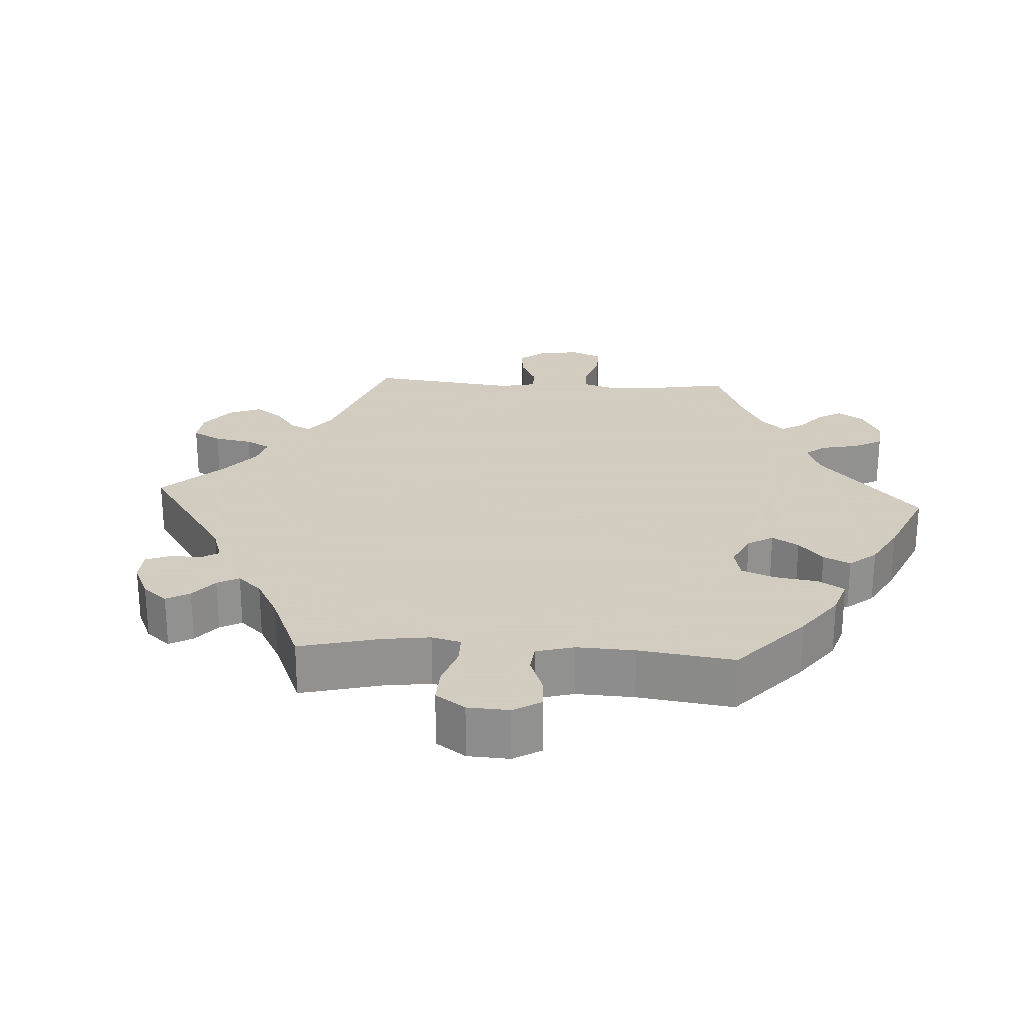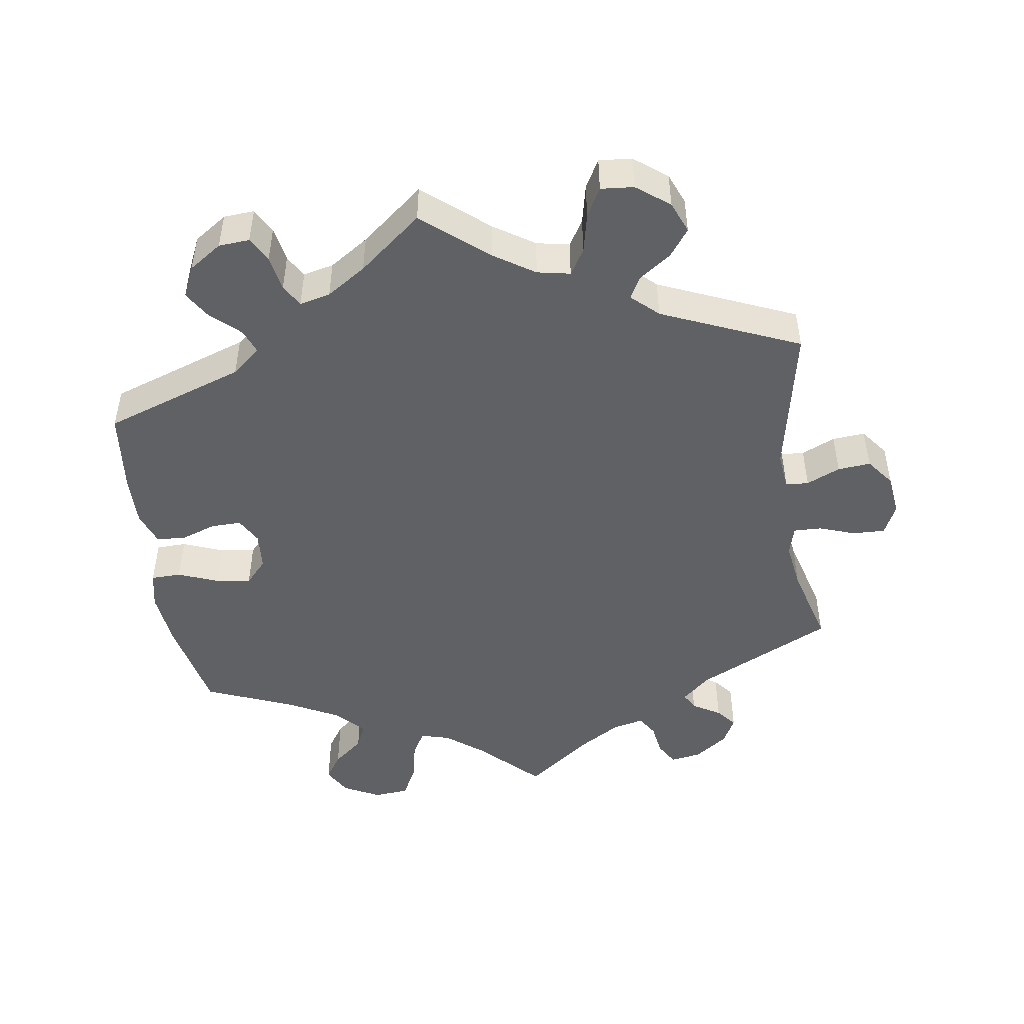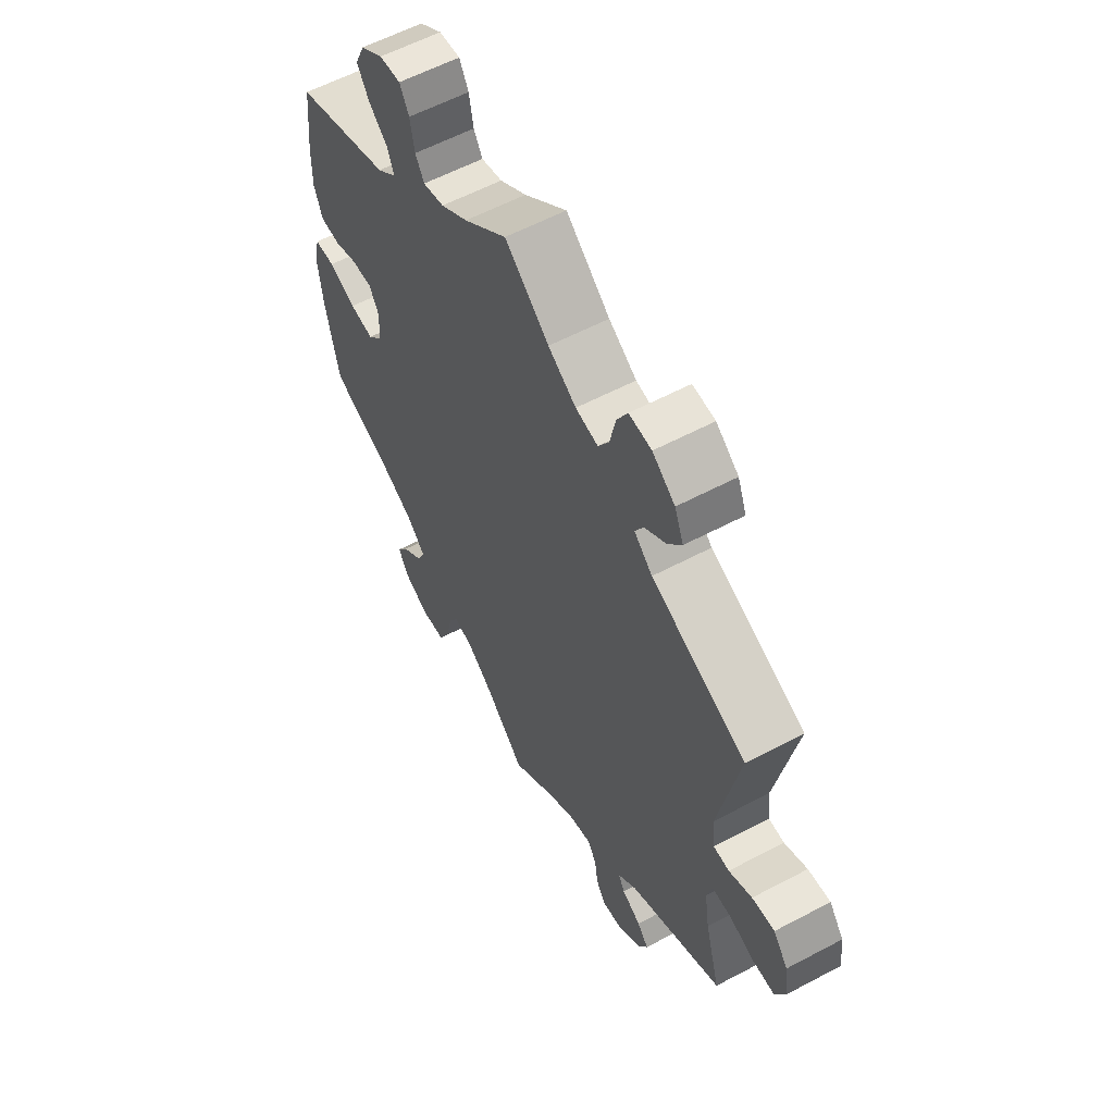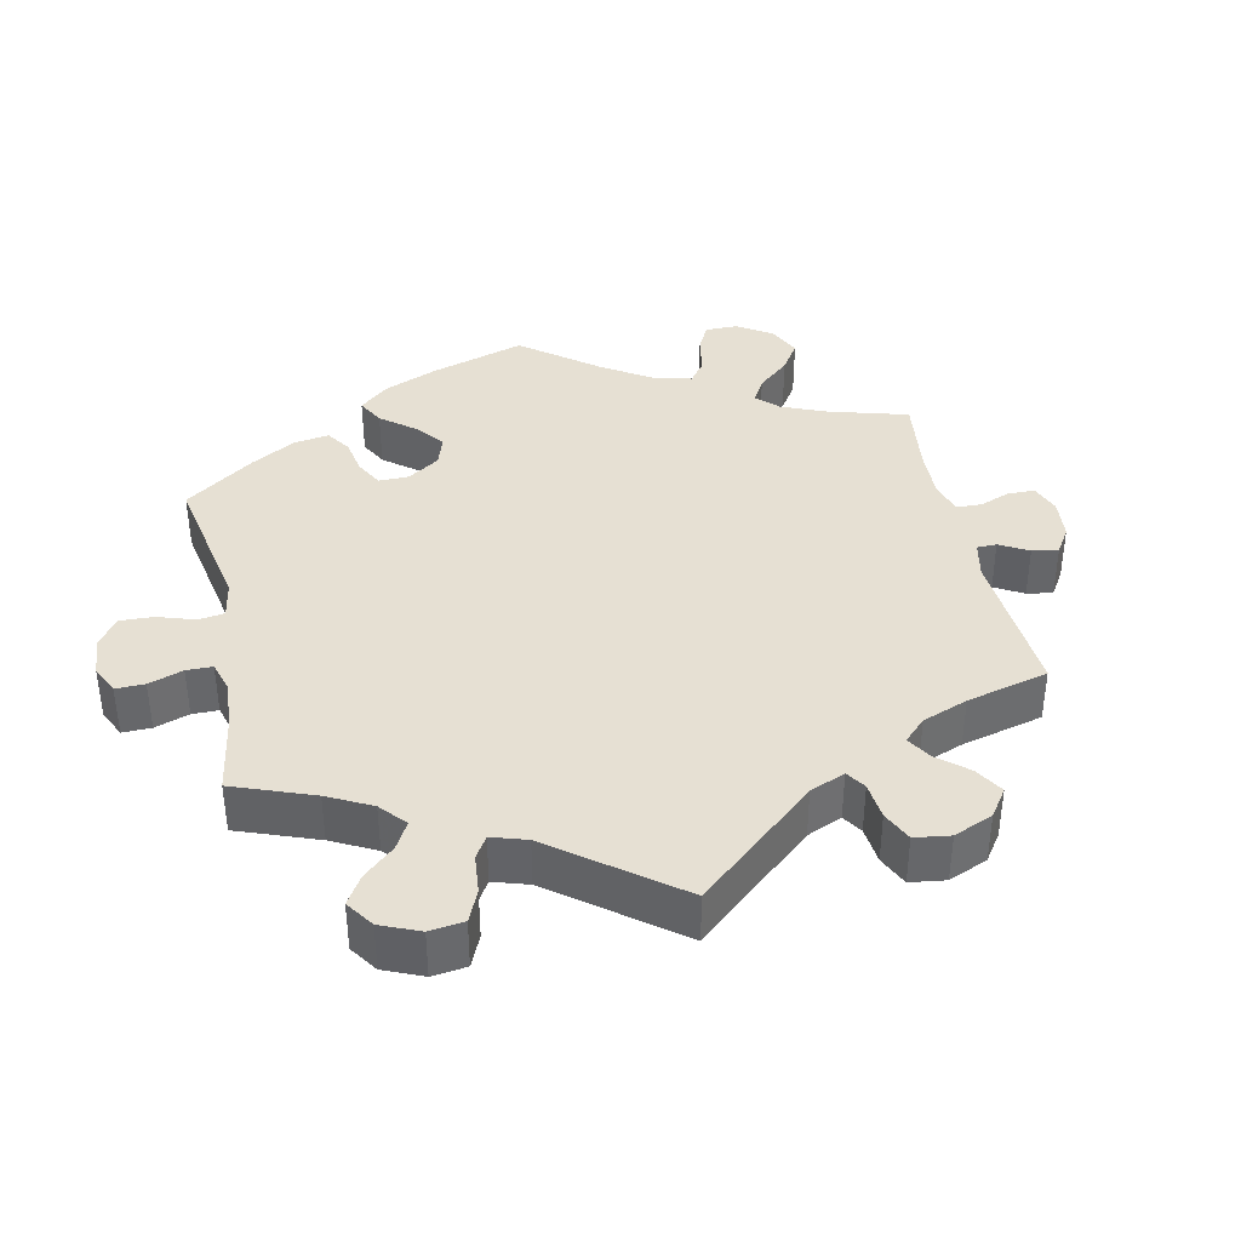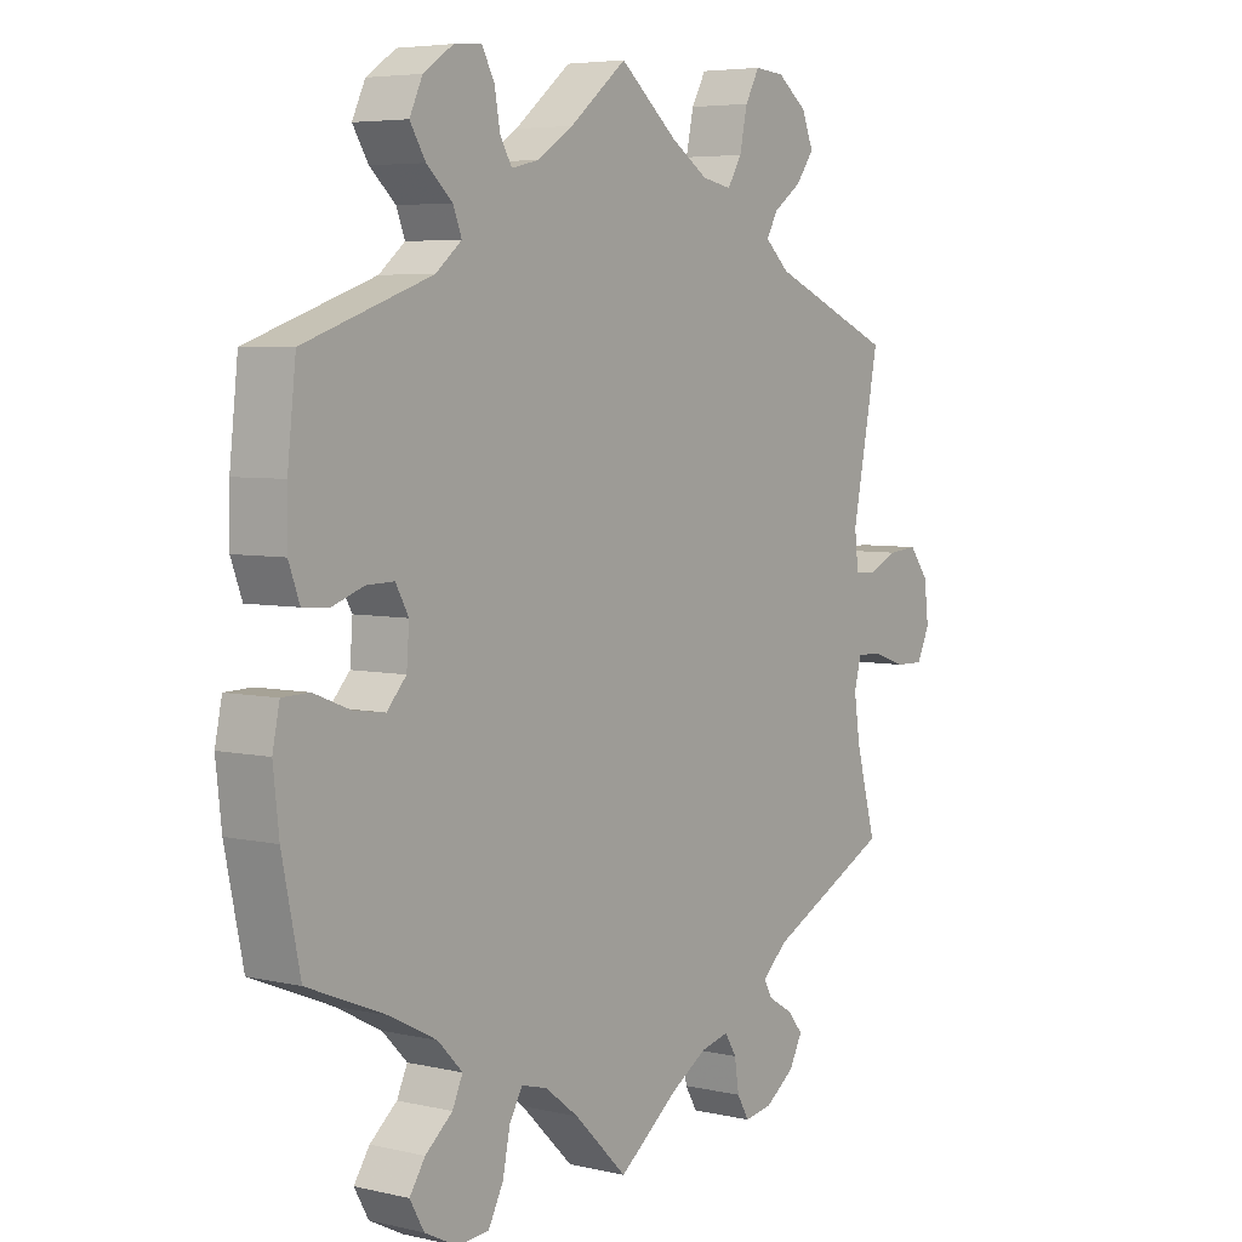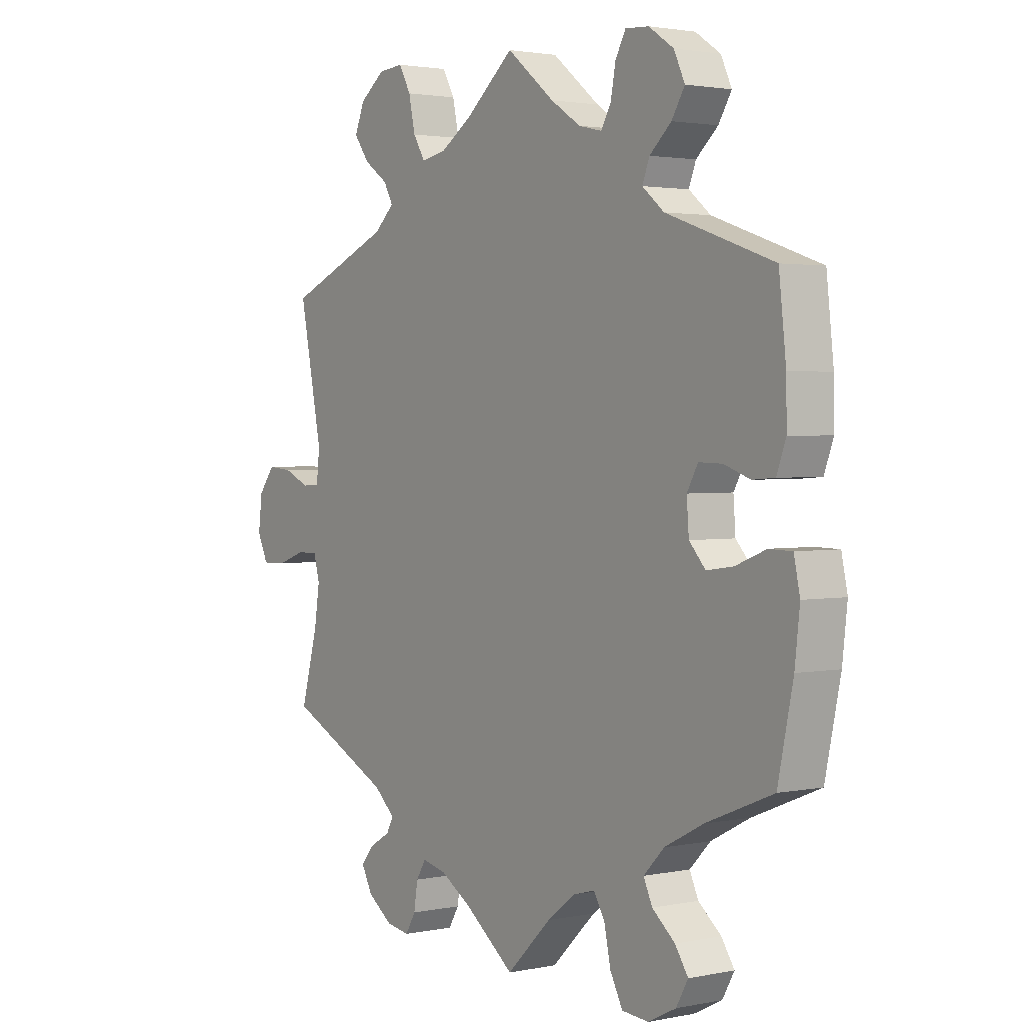
<metadata>
{"format":"obj","ext":"obj","renderer":"f3d","projection":"perspective","resolution":1024,"background":"white","views":[{"elev":24.3,"azim":-146.3,"up":"+Y"},{"elev":-48.0,"azim":8.4,"up":"+Y"},{"elev":58.7,"azim":61.3,"up":"+Z"},{"elev":38.3,"azim":48.2,"up":"+Y"},{"elev":5.3,"azim":-54.3,"up":"+Z"},{"elev":2.2,"azim":-125.7,"up":"+Z"}]}
</metadata>
<code>
v -0.082 0.07 -0.498
v -0.134 0.07 -0.458
v -0.174 0.07 -0.447
v -0.194 0.07 -0.481
v -0.206 0.07 -0.538
v -0.229 0.07 -0.582
v -0.278 0.07 -0.586
v -0.329 0.07 -0.56
v -0.351 0.07 -0.521
v -0.327 0.07 -0.485
v -0.285 0.07 -0.45
v -0.269 0.07 -0.415
v -0.307 0.07 -0.376
v -0.378 0.07 -0.339
v -0.501 0.07 -0.289
v -0.529 0.07 -0.155
v -0.538 0.07 -0.075
v -0.527 0.07 -0.023
v -0.485 0.07 -0.022
v -0.429 0.07 -0.044
v -0.38 0.07 -0.051
v -0.35 0.07 -0.018
v -0.346 0.07 0.035
v -0.366 0.07 0.071
v -0.409 0.07 0.07
v -0.457 0.07 0.053
v -0.498 0.07 0.056
v -0.515 0.07 0.102
v -0.514 0.07 0.172
v -0.501 0.07 0.289
v -0.304 0.07 0.357
v -0.264 0.07 0.39
v -0.277 0.07 0.424
v -0.317 0.07 0.46
v -0.341 0.07 0.499
v -0.321 0.07 0.542
v -0.275 0.07 0.573
v -0.232 0.07 0.576
v -0.213 0.07 0.541
v -0.204 0.07 0.492
v -0.186 0.07 0.461
v -0.143 0.07 0.471
v -0.088 0.07 0.507
v 0 0.07 0.578
v 0.09 0.07 0.503
v 0.147 0.07 0.466
v 0.193 0.07 0.457
v 0.215 0.07 0.493
v 0.227 0.07 0.548
v 0.249 0.07 0.588
v 0.295 0.07 0.584
v 0.341 0.07 0.549
v 0.359 0.07 0.505
v 0.331 0.07 0.467
v 0.287 0.07 0.436
v 0.27 0.07 0.405
v 0.307 0.07 0.371
v 0.5 0.07 0.289
v 0.458 0.07 0.079
v 0.464 0.07 0.027
v 0.496 0.07 0.025
v 0.543 0.07 0.046
v 0.589 0.07 0.05
v 0.619 0.07 0.011
v 0.626 0.07 -0.047
v 0.606 0.07 -0.089
v 0.561 0.07 -0.088
v 0.51 0.07 -0.07
v 0.471 0.07 -0.069
v 0.46 0.07 -0.11
v 0.47 0.07 -0.176
v 0.501 0.07 -0.288
v 0.31 0.07 -0.381
v 0.271 0.07 -0.416
v 0.284 0.07 -0.44
v 0.323 0.07 -0.463
v 0.346 0.07 -0.491
v 0.326 0.07 -0.529
v 0.28 0.07 -0.562
v 0.237 0.07 -0.569
v 0.218 0.07 -0.537
v 0.211 0.07 -0.492
v 0.193 0.07 -0.463
v 0.149 0.07 -0.473
v 0.092 0.07 -0.508
v 0 0.07 -0.578
v -0.082 0 -0.498
v -0.134 0 -0.458
v -0.174 0 -0.447
v -0.194 0 -0.481
v -0.206 0 -0.538
v -0.229 0 -0.582
v -0.278 0 -0.586
v -0.329 0 -0.56
v -0.351 0 -0.521
v -0.327 0 -0.485
v -0.285 0 -0.45
v -0.269 0 -0.415
v -0.307 0 -0.376
v -0.378 0 -0.339
v -0.501 0 -0.289
v -0.529 0 -0.155
v -0.538 0 -0.075
v -0.527 0 -0.023
v -0.485 0 -0.022
v -0.429 0 -0.044
v -0.38 0 -0.051
v -0.35 0 -0.018
v -0.346 0 0.035
v -0.366 0 0.071
v -0.409 0 0.07
v -0.457 0 0.053
v -0.498 0 0.056
v -0.515 0 0.102
v -0.514 0 0.172
v -0.501 0 0.289
v -0.304 0 0.357
v -0.264 0 0.39
v -0.277 0 0.424
v -0.317 0 0.46
v -0.341 0 0.499
v -0.321 0 0.542
v -0.275 0 0.573
v -0.232 0 0.576
v -0.213 0 0.541
v -0.204 0 0.492
v -0.186 0 0.461
v -0.143 0 0.471
v -0.088 0 0.507
v 0 0 0.578
v 0.09 0 0.503
v 0.147 0 0.466
v 0.193 0 0.457
v 0.215 0 0.493
v 0.227 0 0.548
v 0.249 0 0.588
v 0.295 0 0.584
v 0.341 0 0.549
v 0.359 0 0.505
v 0.331 0 0.467
v 0.287 0 0.436
v 0.27 0 0.405
v 0.307 0 0.371
v 0.5 0 0.289
v 0.458 0 0.079
v 0.464 0 0.027
v 0.496 0 0.025
v 0.543 0 0.046
v 0.589 0 0.05
v 0.619 0 0.011
v 0.626 0 -0.047
v 0.606 0 -0.089
v 0.561 0 -0.088
v 0.51 0 -0.07
v 0.471 0 -0.069
v 0.46 0 -0.11
v 0.47 0 -0.176
v 0.501 0 -0.288
v 0.31 0 -0.381
v 0.271 0 -0.416
v 0.284 0 -0.44
v 0.323 0 -0.463
v 0.346 0 -0.491
v 0.326 0 -0.529
v 0.28 0 -0.562
v 0.237 0 -0.569
v 0.218 0 -0.537
v 0.211 0 -0.492
v 0.193 0 -0.463
v 0.149 0 -0.473
v 0.092 0 -0.508
v 0 0 -0.578
f 85 86 1
f 84 85 1 2
f 83 84 2 3
f 79 80 81 82
f 79 82 83
f 78 79 83
f 75 76 77 78
f 74 75 78 83
f 73 74 83 3
f 71 72 73 3
f 65 66 67 68
f 65 68 69
f 64 65 69
f 61 62 63 64
f 60 61 64 69
f 59 60 69 70
f 57 58 59
f 56 57 59 70
f 52 53 54 55
f 52 55 56
f 51 52 56
f 48 49 50 51
f 47 48 51 56
f 46 47 56 70
f 43 44 45
f 42 43 45 46
f 41 42 46 70
f 37 38 39 40
f 37 40 41
f 36 37 41
f 33 34 35 36
f 32 33 36 41
f 28 29 30 31
f 28 31 32
f 25 26 27 28
f 24 25 28 32
f 23 24 32 41
f 17 18 19 20
f 17 20 21
f 14 15 16 17
f 13 14 17 21
f 12 13 21 22
f 8 9 10 11
f 8 11 12
f 7 8 12
f 4 5 6 7
f 3 4 7 12
f 23 41 70 71
f 22 23 71
f 3 12 22 71
f 87 172 171
f 88 87 171 170
f 89 88 170 169
f 168 167 166 165
f 169 168 165
f 169 165 164
f 164 163 162 161
f 169 164 161 160
f 89 169 160 159
f 89 159 158 157
f 154 153 152 151
f 155 154 151
f 155 151 150
f 150 149 148 147
f 155 150 147 146
f 156 155 146 145
f 145 144 143
f 156 145 143 142
f 141 140 139 138
f 142 141 138
f 142 138 137
f 137 136 135 134
f 142 137 134 133
f 156 142 133 132
f 131 130 129
f 132 131 129 128
f 156 132 128 127
f 126 125 124 123
f 127 126 123
f 127 123 122
f 122 121 120 119
f 127 122 119 118
f 117 116 115 114
f 118 117 114
f 114 113 112 111
f 118 114 111 110
f 127 118 110 109
f 106 105 104 103
f 107 106 103
f 103 102 101 100
f 107 103 100 99
f 108 107 99 98
f 97 96 95 94
f 98 97 94
f 98 94 93
f 93 92 91 90
f 98 93 90 89
f 157 156 127 109
f 157 109 108
f 157 108 98 89
f 1 87 88 2
f 2 88 89 3
f 3 89 90 4
f 4 90 91 5
f 5 91 92 6
f 6 92 93 7
f 7 93 94 8
f 8 94 95 9
f 9 95 96 10
f 10 96 97 11
f 11 97 98 12
f 12 98 99 13
f 13 99 100 14
f 14 100 101 15
f 15 101 102 16
f 16 102 103 17
f 17 103 104 18
f 18 104 105 19
f 19 105 106 20
f 20 106 107 21
f 21 107 108 22
f 22 108 109 23
f 23 109 110 24
f 24 110 111 25
f 25 111 112 26
f 26 112 113 27
f 27 113 114 28
f 28 114 115 29
f 29 115 116 30
f 30 116 117 31
f 31 117 118 32
f 32 118 119 33
f 33 119 120 34
f 34 120 121 35
f 35 121 122 36
f 36 122 123 37
f 37 123 124 38
f 38 124 125 39
f 39 125 126 40
f 40 126 127 41
f 41 127 128 42
f 42 128 129 43
f 43 129 130 44
f 44 130 131 45
f 45 131 132 46
f 46 132 133 47
f 47 133 134 48
f 48 134 135 49
f 49 135 136 50
f 50 136 137 51
f 51 137 138 52
f 52 138 139 53
f 53 139 140 54
f 54 140 141 55
f 55 141 142 56
f 56 142 143 57
f 57 143 144 58
f 58 144 145 59
f 59 145 146 60
f 60 146 147 61
f 61 147 148 62
f 62 148 149 63
f 63 149 150 64
f 64 150 151 65
f 65 151 152 66
f 66 152 153 67
f 67 153 154 68
f 68 154 155 69
f 69 155 156 70
f 70 156 157 71
f 71 157 158 72
f 72 158 159 73
f 73 159 160 74
f 74 160 161 75
f 75 161 162 76
f 76 162 163 77
f 77 163 164 78
f 78 164 165 79
f 79 165 166 80
f 80 166 167 81
f 81 167 168 82
f 82 168 169 83
f 83 169 170 84
f 84 170 171 85
f 85 171 172 86
f 86 172 87 1

</code>
